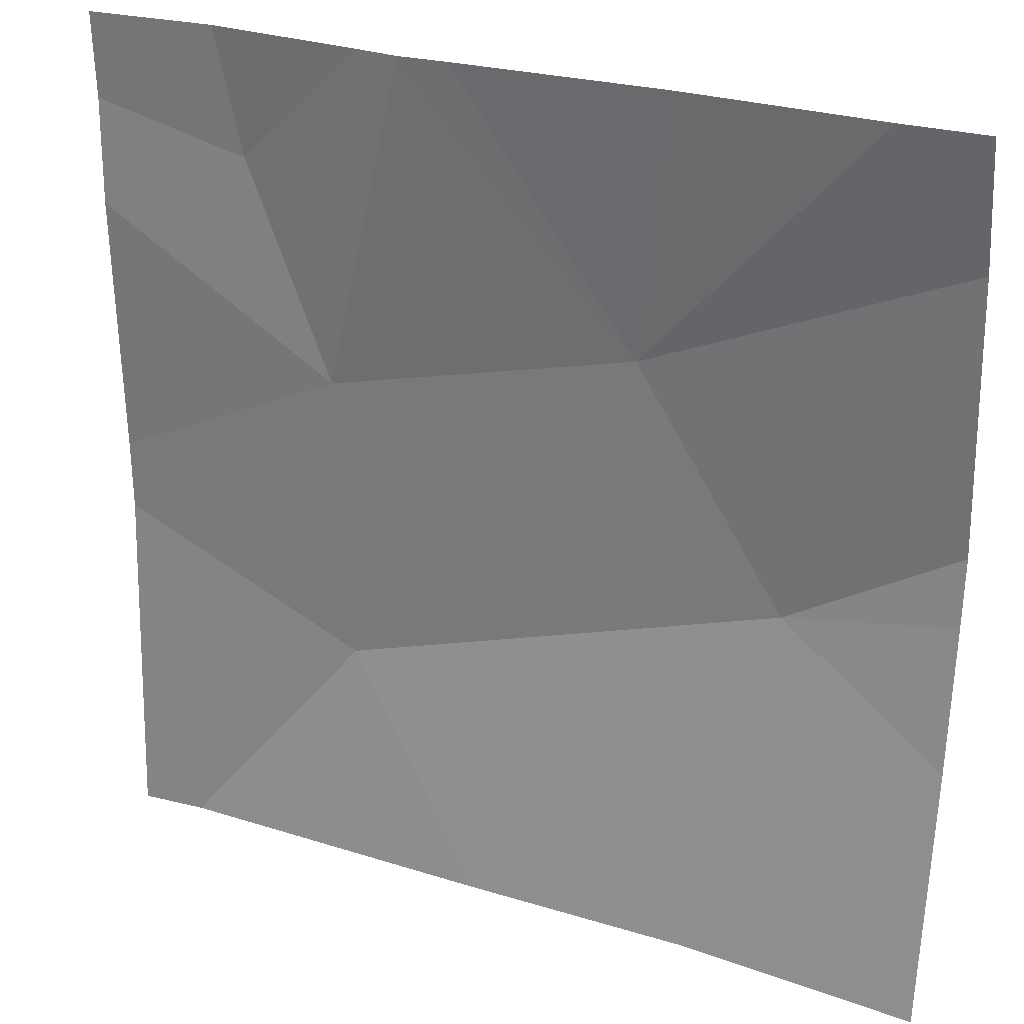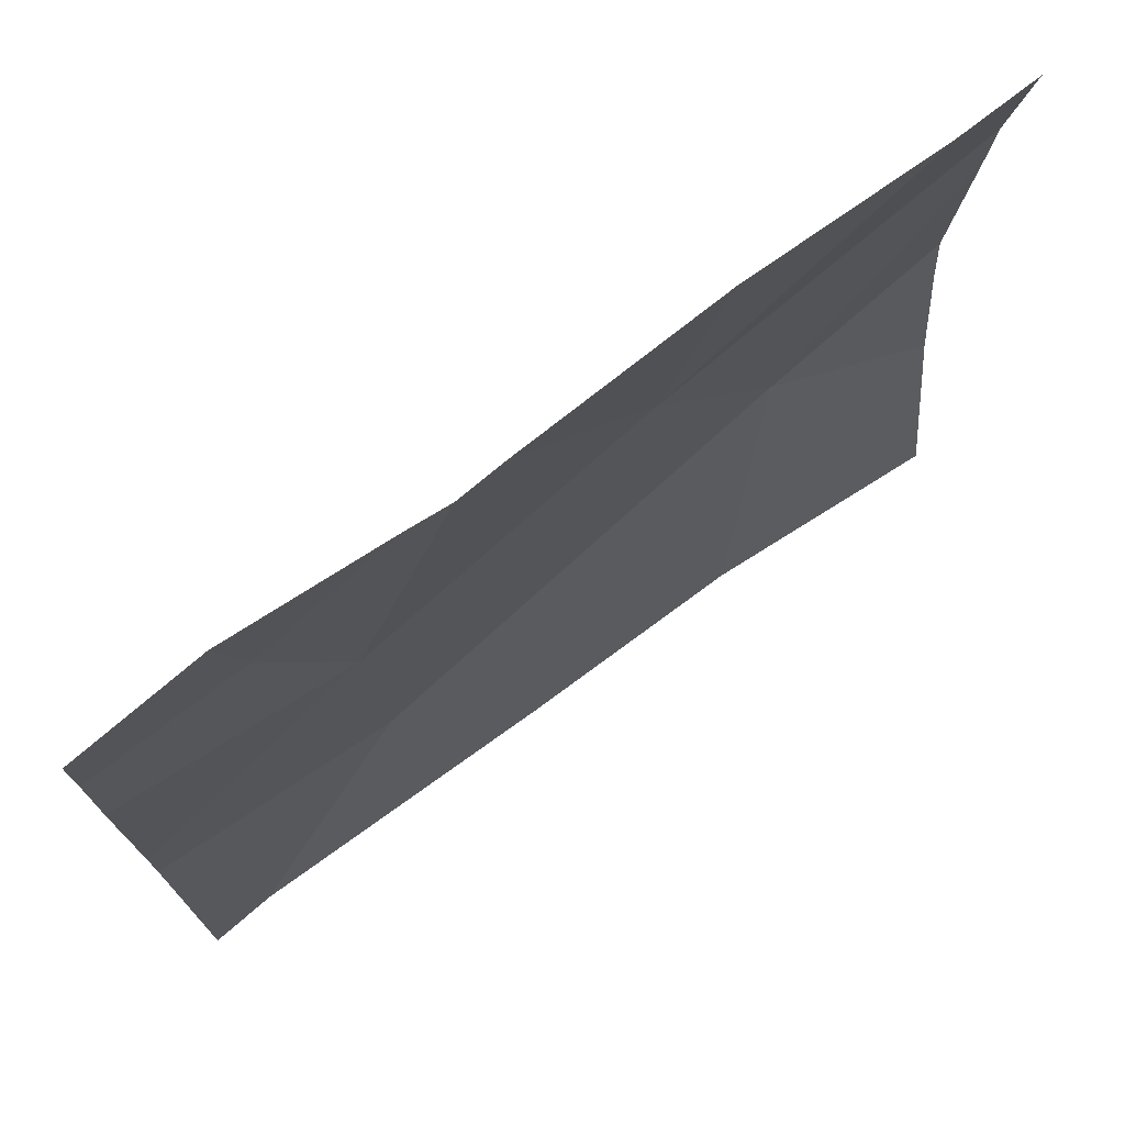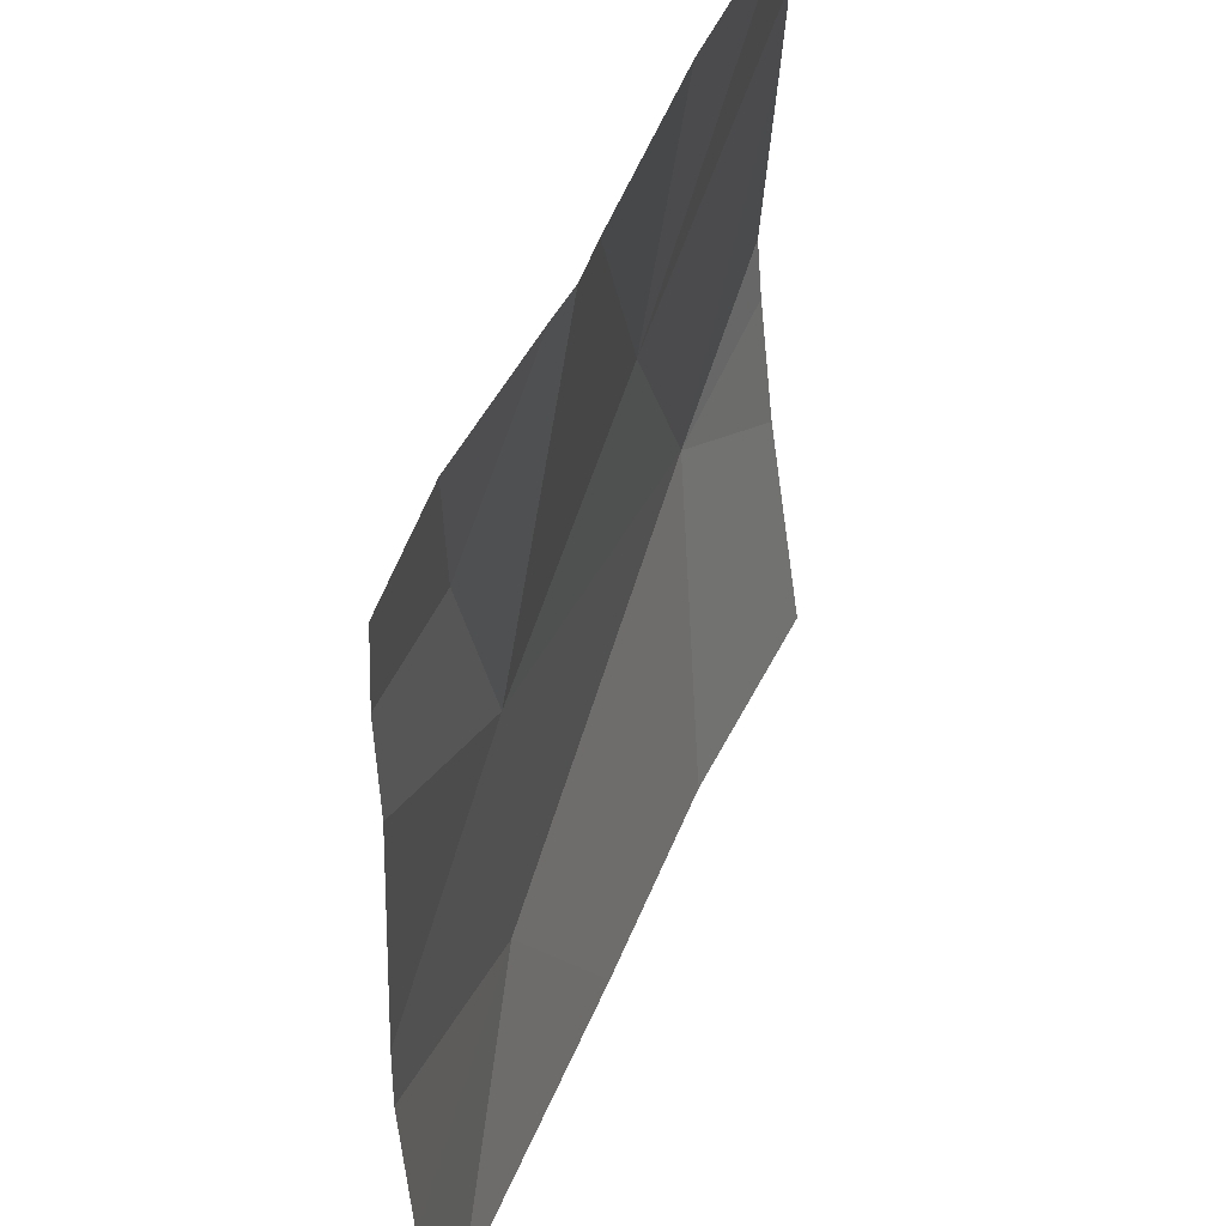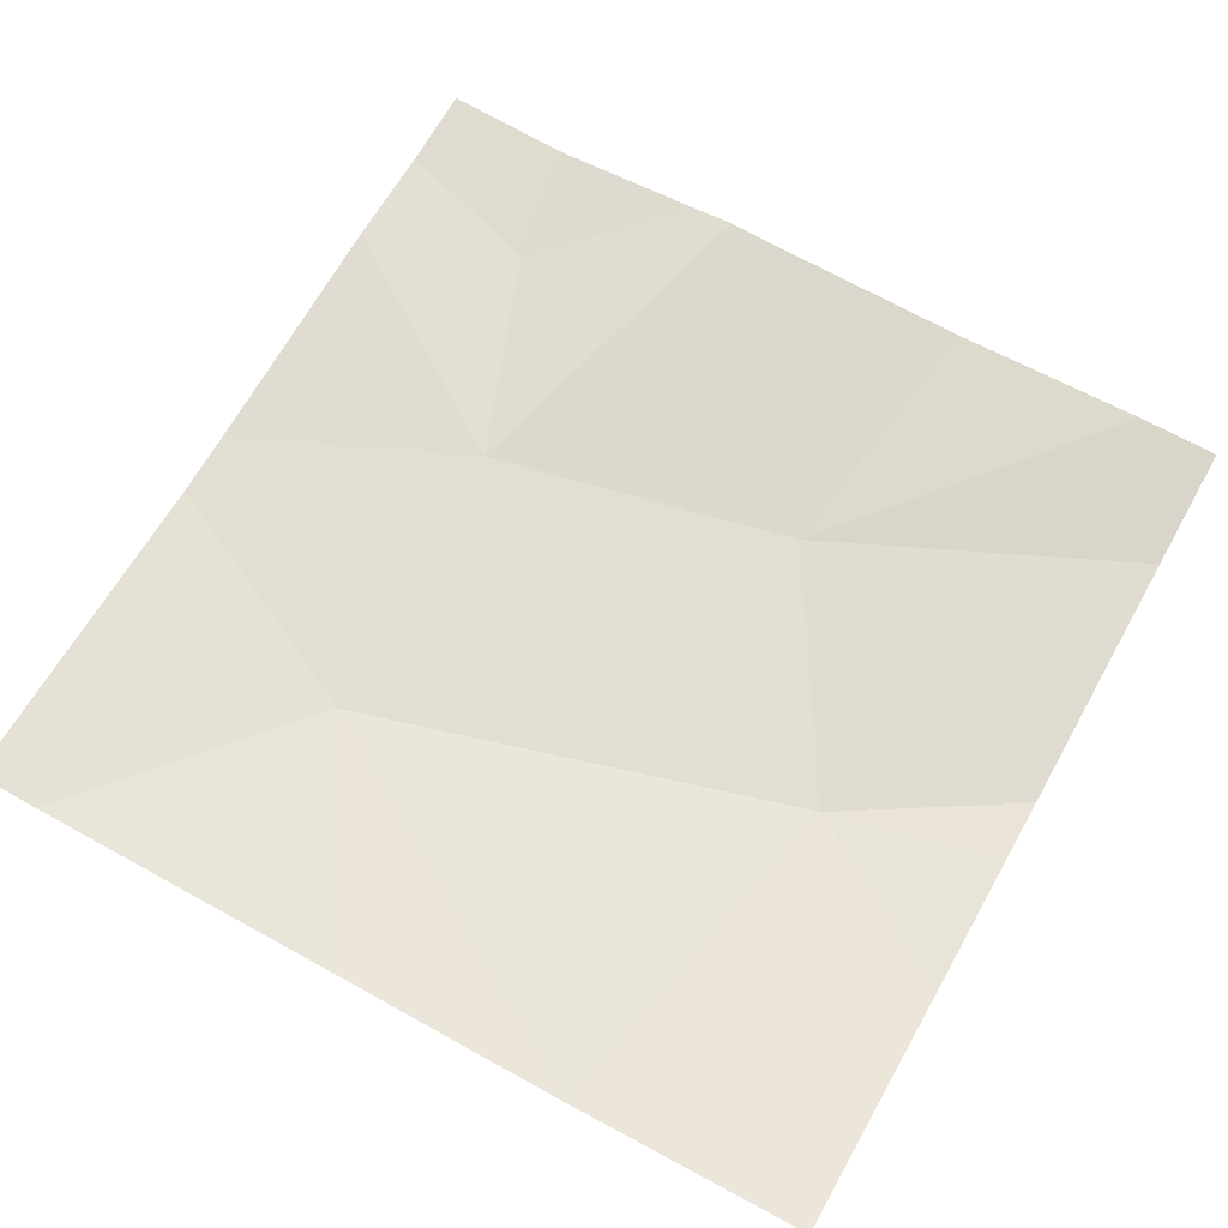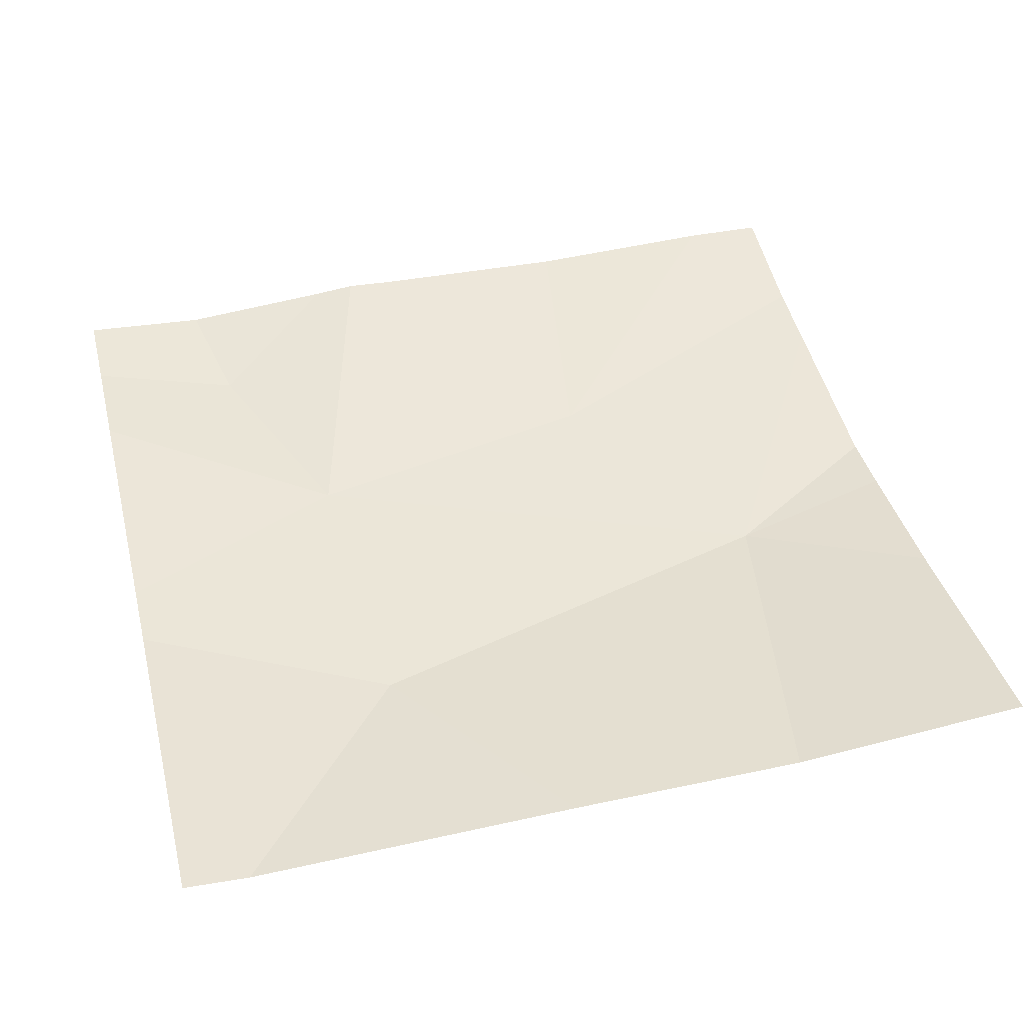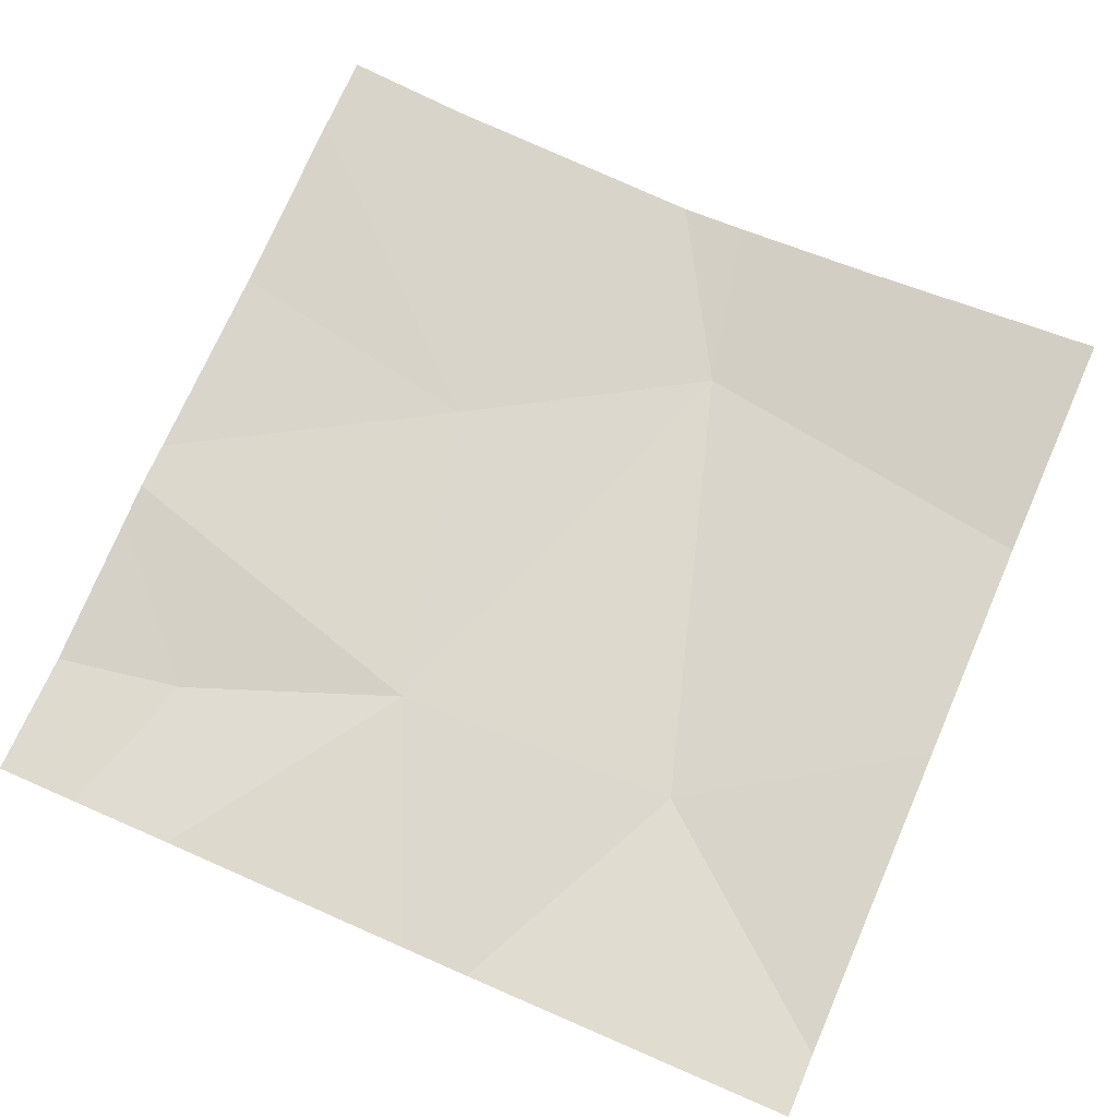
<metadata>
{"format":"obj","ext":"obj","renderer":"f3d","projection":"perspective","resolution":1024,"background":"white","views":[{"elev":26.6,"azim":25.2,"up":"+Y"},{"elev":74.6,"azim":-37.0,"up":"+Y"},{"elev":47.2,"azim":-69.7,"up":"+Y"},{"elev":66.1,"azim":29.3,"up":"+Z"},{"elev":44.7,"azim":-13.8,"up":"+Z"},{"elev":74.0,"azim":-66.5,"up":"+Z"}]}
</metadata>
<code>
v -62.48 265.3 483.3
v -62.77 264.3 483.3
v -62.85 264.3 483.3
v -62.04 264.3 483.3
v -62.08 264.7 483.2
v -62.41 264.3 483.3
v -62.59 264.9 483.2
v -62.68 265.2 483.2
v -62.24 265 483.2
v -62.16 264.3 483.3
v -61.89 264.8 483.2
v -62.57 264.6 483.2
v -61.89 264.9 483.2
v -62.43 265.3 483.3
v -61.89 264.6 483.3
v -62.53 265.3 483.3
v -62.71 265.3 483.3
v -62.85 264.5 483.3
v -62.85 264.7 483.2
v -62.85 265.1 483.3
v -62.85 265.2 483.3
v -62.85 264.8 483.2
v -61.89 265.1 483.2
v -61.89 265.2 483.2
v -61.89 264.3 483.3
v -62.2 265.3 483.3
v -62.81 265.3 483.3
v -62.85 265.3 483.3
v -61.98 265.3 483.3
v -61.89 265.3 483.3
f 26 9 29
f 25 15 4
f 17 8 16
f 1 9 14
f 9 5 23
f 8 7 1
f 16 8 1
f 7 12 5
f 10 12 6
f 5 9 7
f 24 9 23
f 2 12 18
f 20 8 21
f 23 5 13
f 19 7 22
f 11 5 15
f 2 18 3
f 14 9 26
f 18 12 19
f 4 15 10
f 19 12 7
f 20 7 8
f 13 5 11
f 21 8 17
f 22 7 20
f 6 12 2
f 15 5 10
f 10 5 12
f 1 7 9
f 29 24 30
f 27 21 17
f 28 21 27
f 29 9 24

</code>
